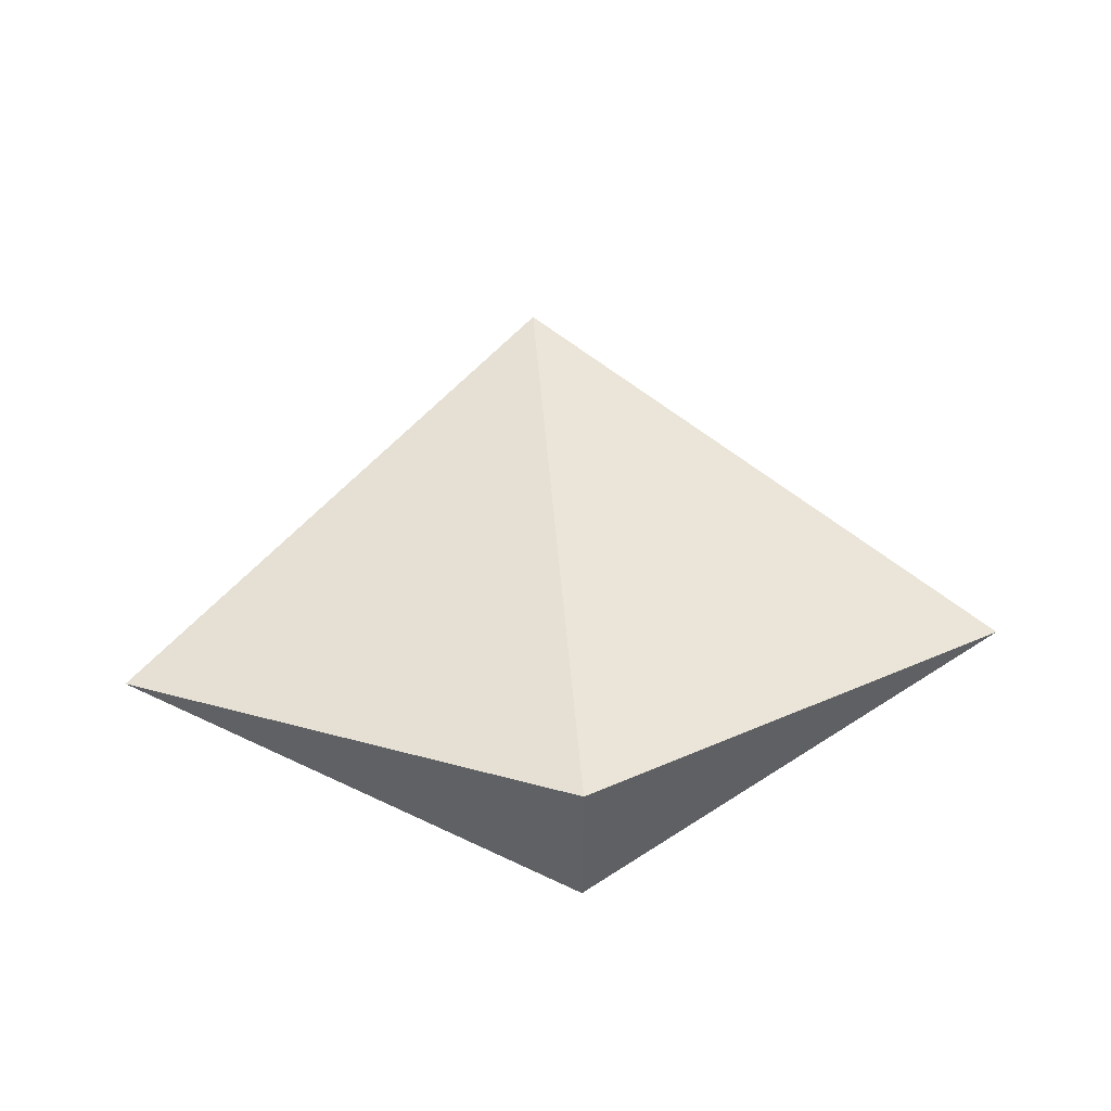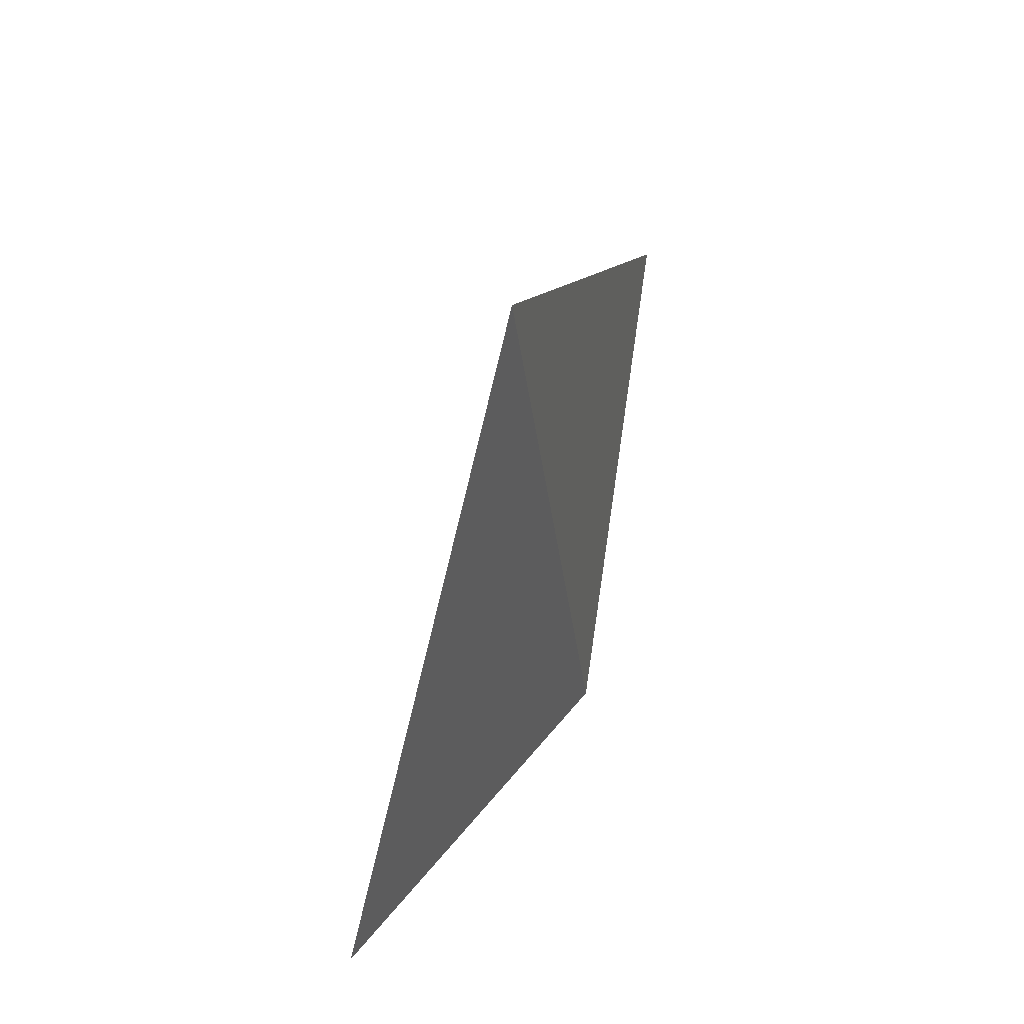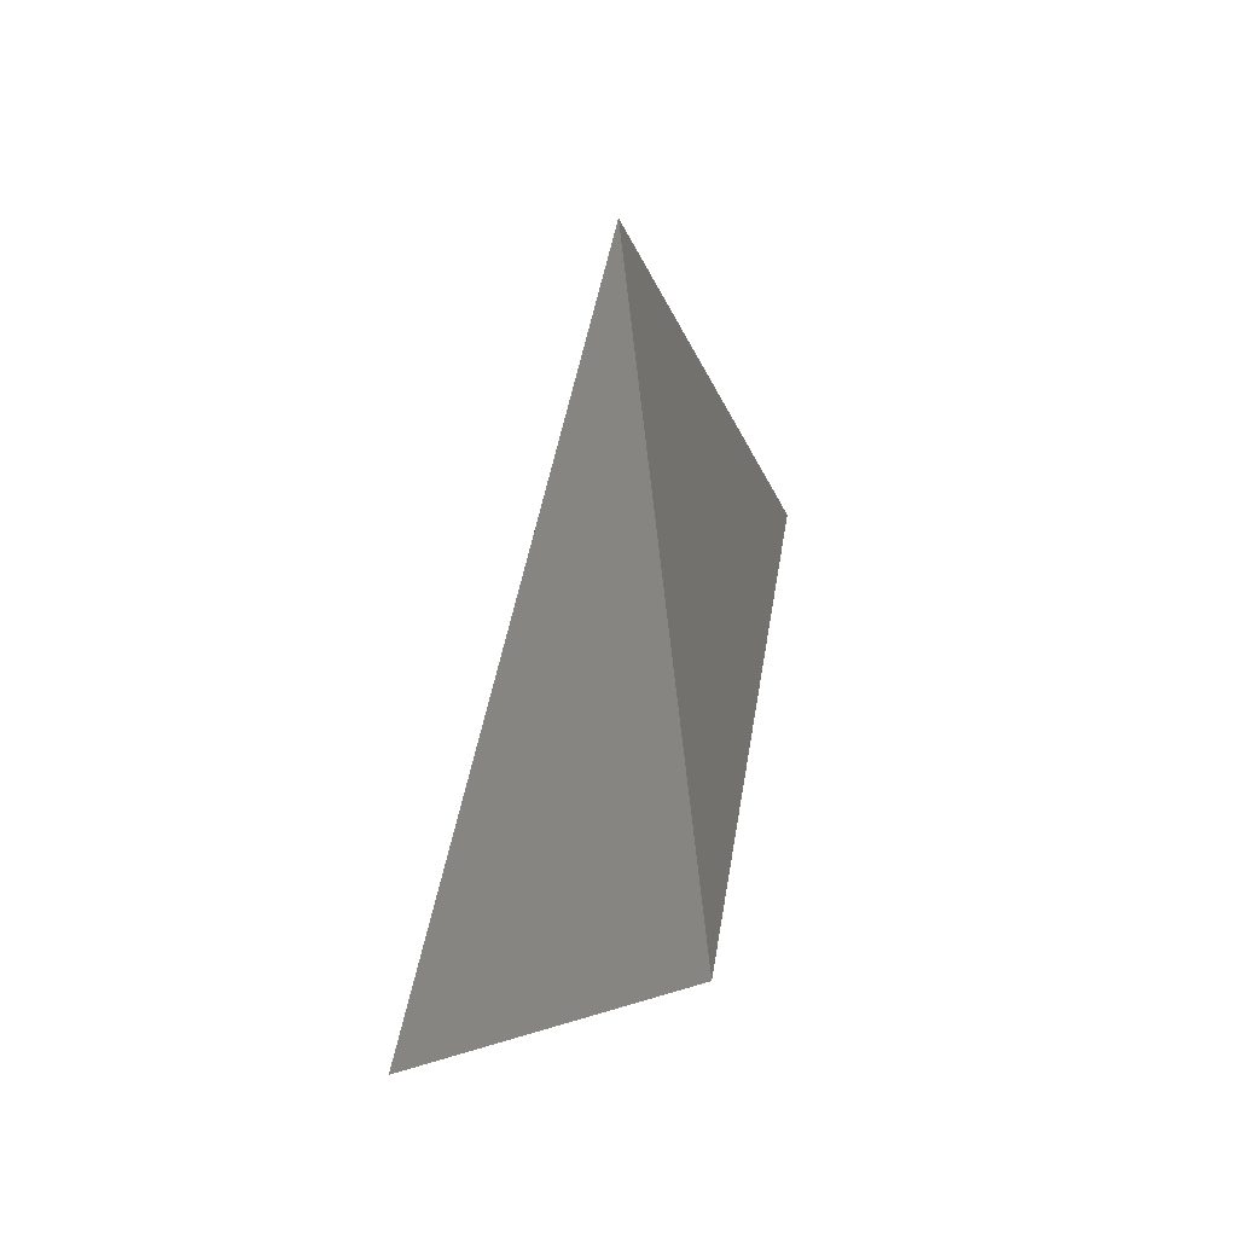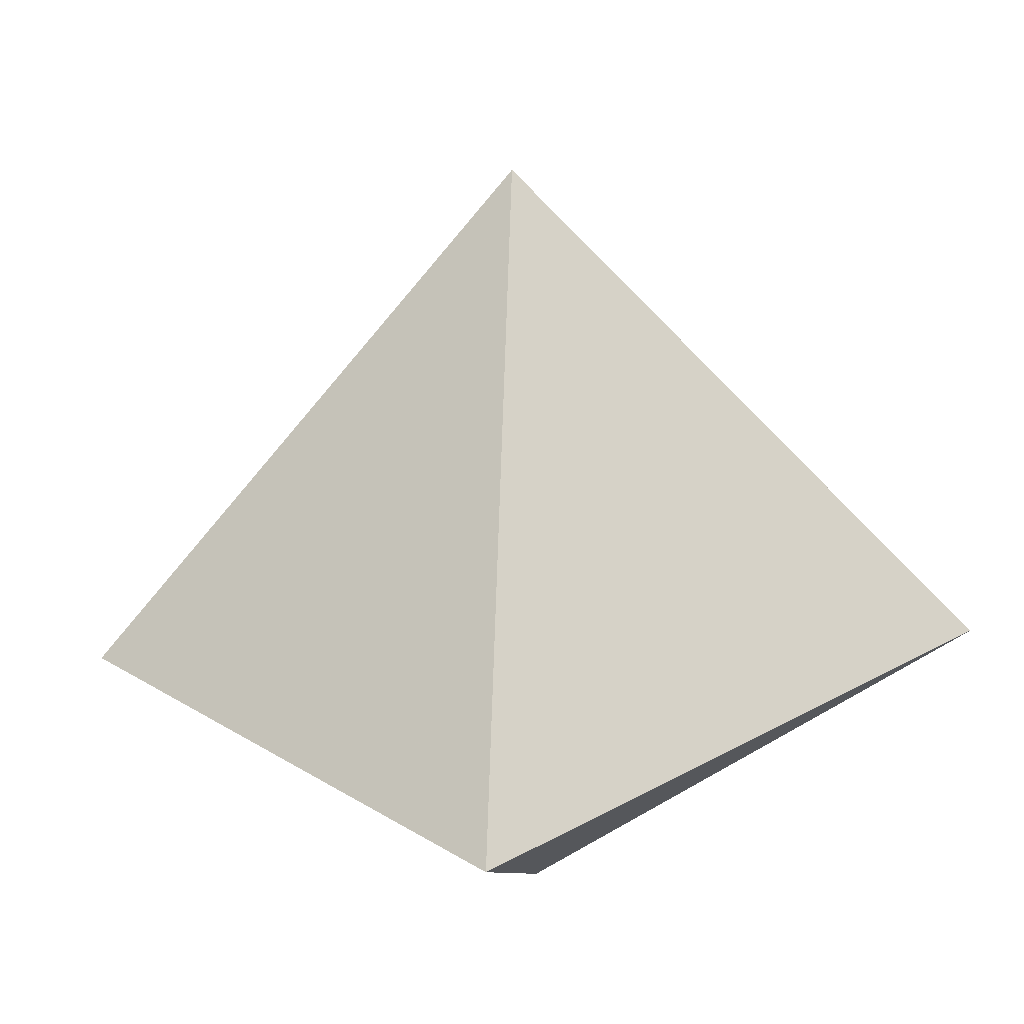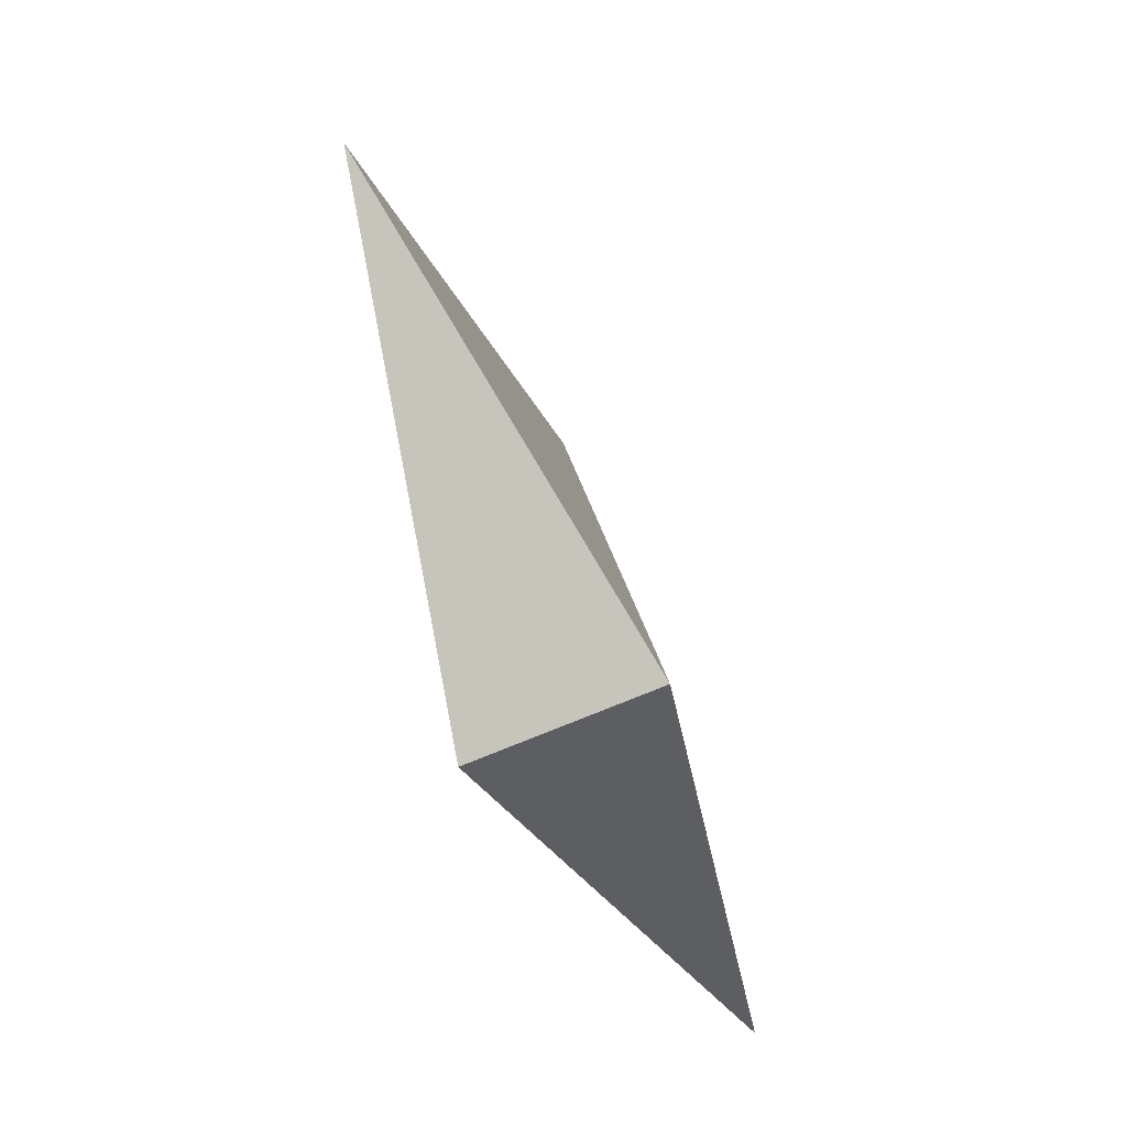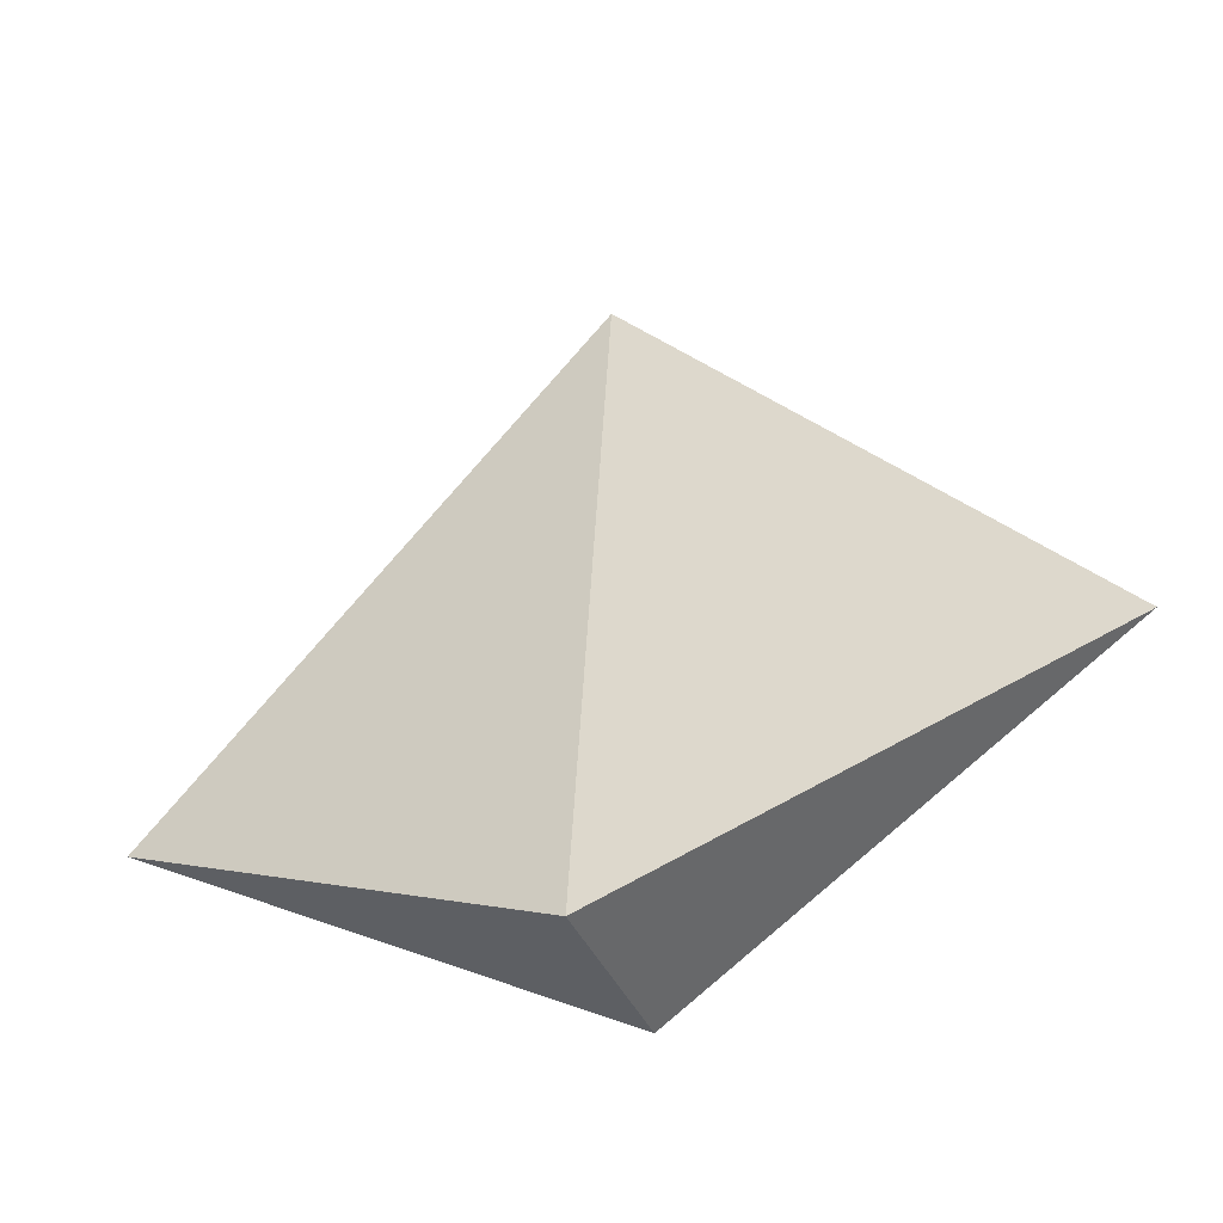
<metadata>
{"format":"obj","ext":"obj","renderer":"f3d","projection":"perspective","resolution":1024,"background":"white","views":[{"elev":51.4,"azim":175.8,"up":"+Y"},{"elev":60.0,"azim":-69.7,"up":"+Z"},{"elev":31.5,"azim":-68.1,"up":"+Z"},{"elev":-9.7,"azim":15.9,"up":"+Z"},{"elev":-69.4,"azim":-66.8,"up":"+Z"},{"elev":-39.6,"azim":-158.0,"up":"+Z"}]}
</metadata>
<code>
o obj1
v 0 0 96
v 0 18 -48
v 0 -18 -48
v 90 0 -3
v -90 0 -3
v 90 0 87
v -90 0 87
v 0 5 53
v 0 7 38
v -18 7 19
v 18 7 19
v 18 11 -39
v 18 -11 -39
v 36 0 -30
v -18 11 -39
v -18 -11 -39
v -36 0 -30
f 1 2 5
f 1 2 4
f 1 3 5
f 1 3 4
f 2 3 5
f 2 3 4

</code>
